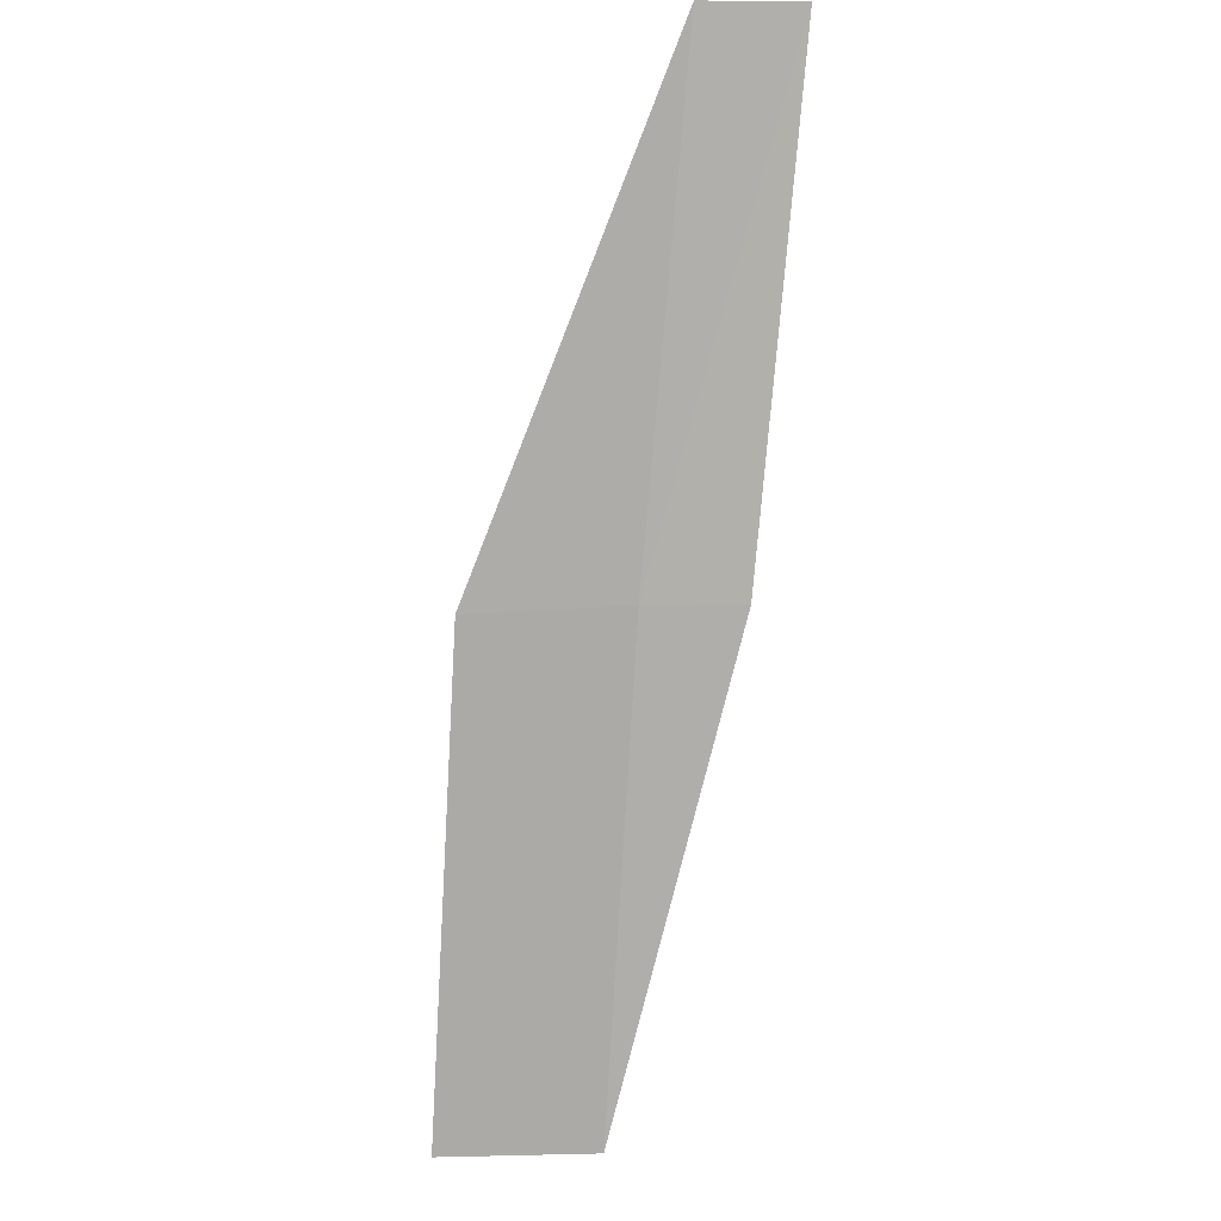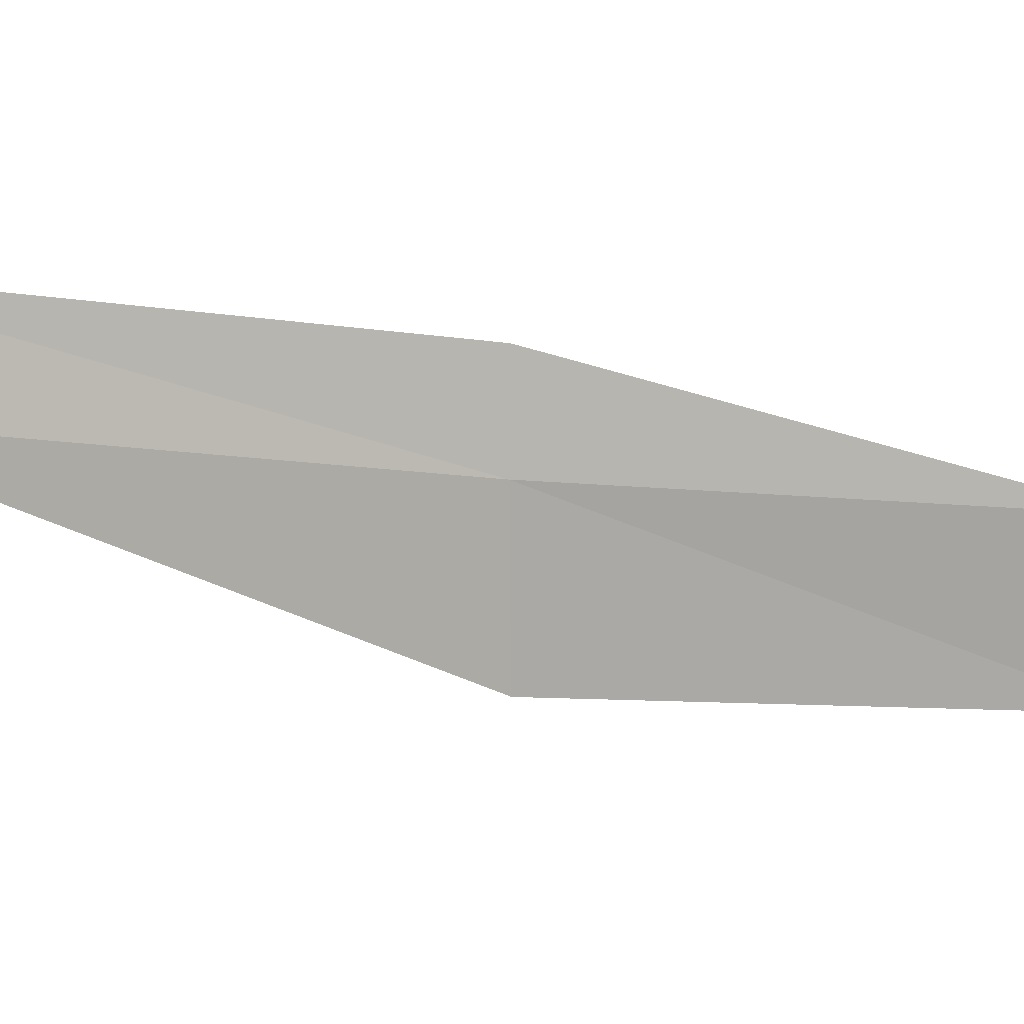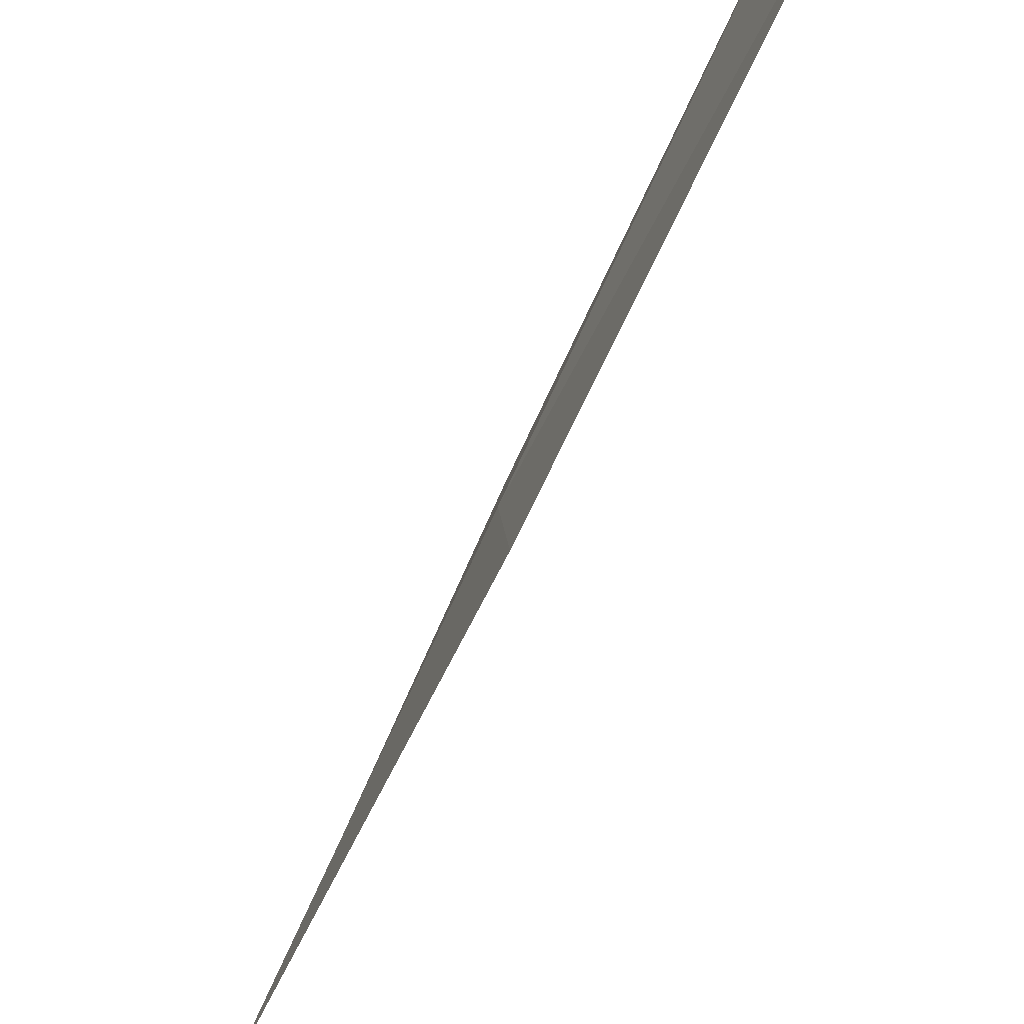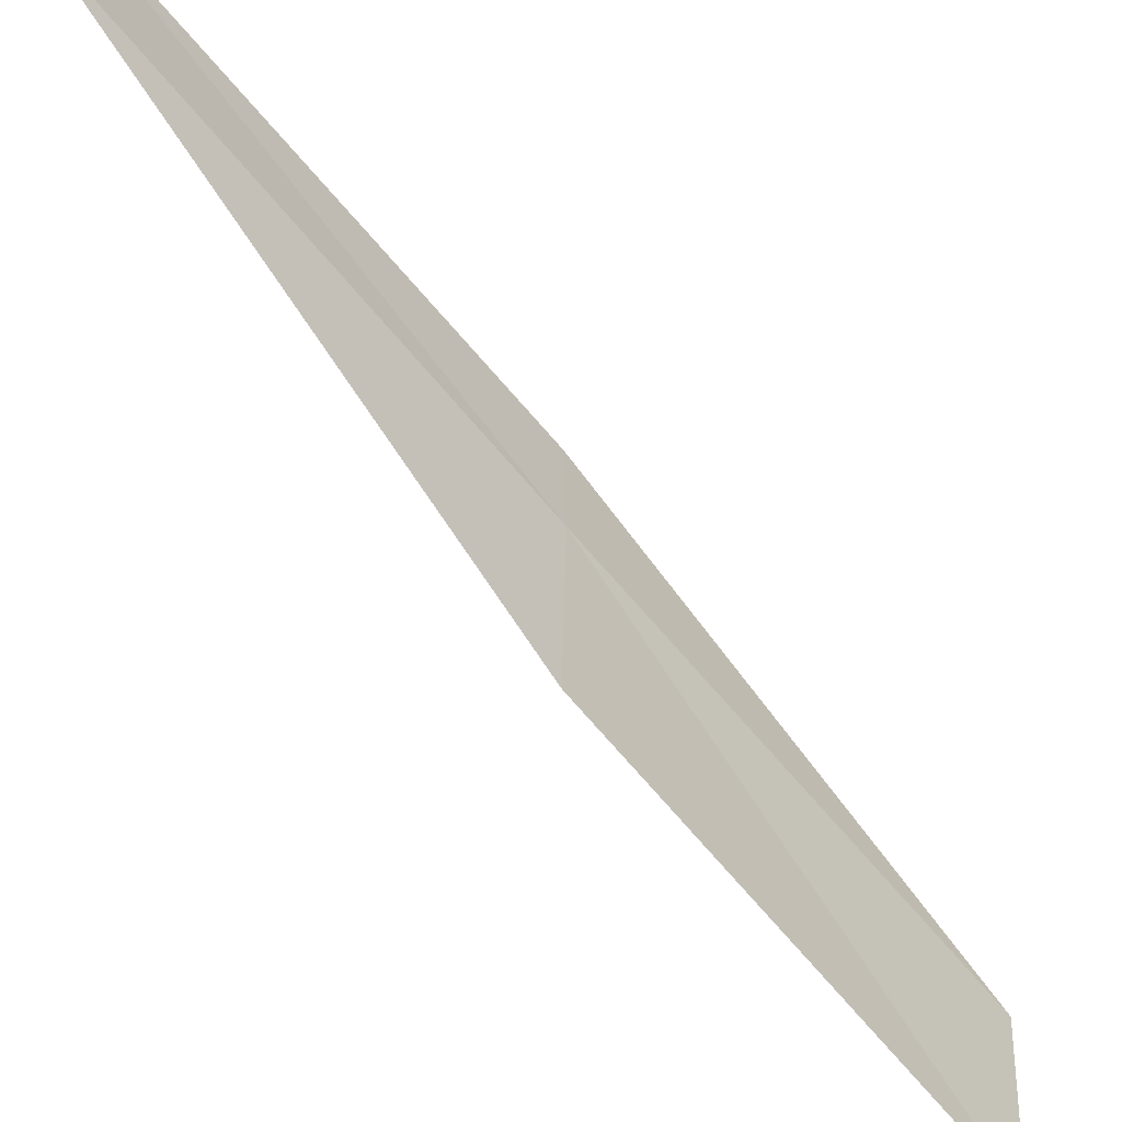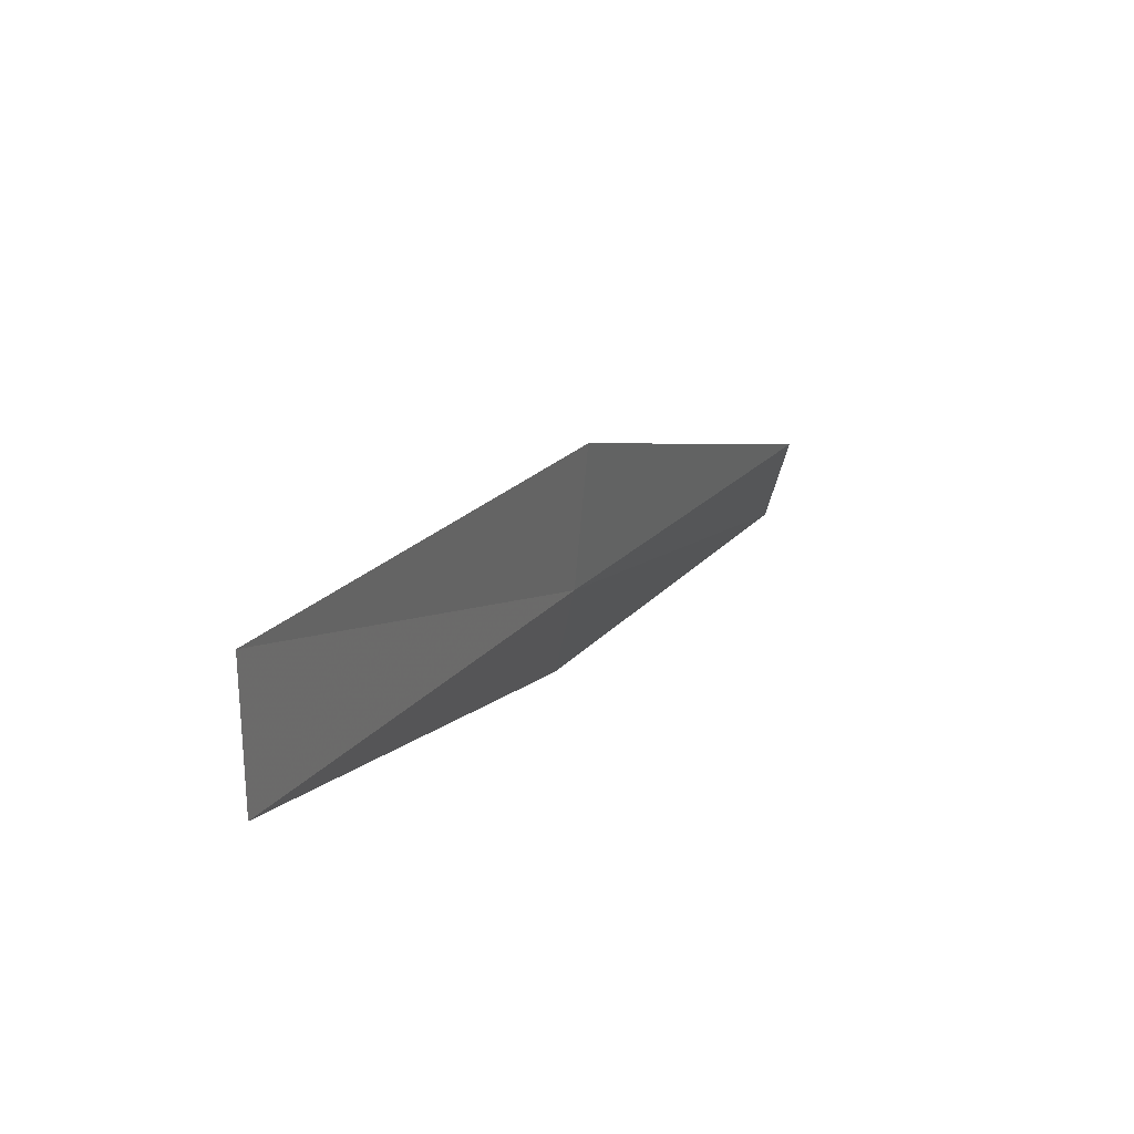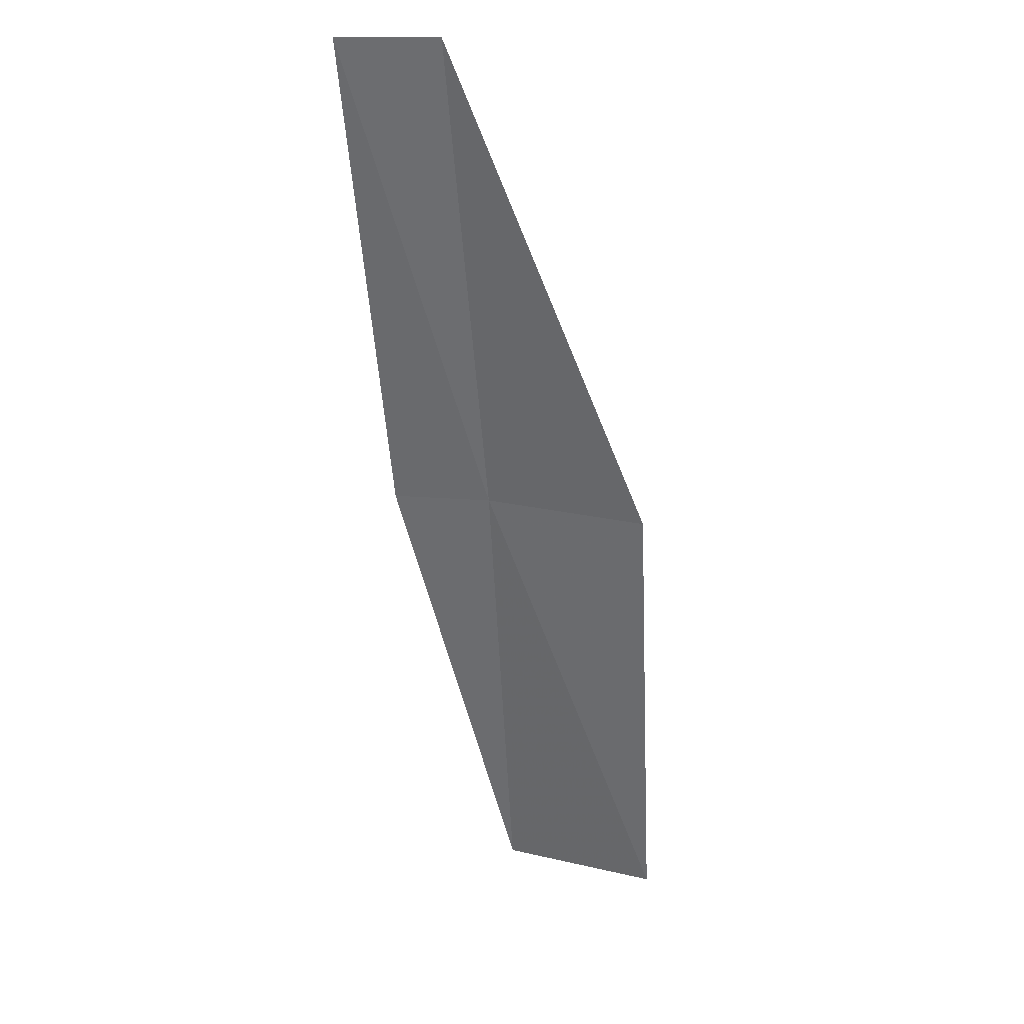
<metadata>
{"format":"obj","ext":"obj","renderer":"f3d","projection":"perspective","resolution":1024,"background":"white","views":[{"elev":-18.9,"azim":95.1,"up":"+Z"},{"elev":10.5,"azim":103.5,"up":"+Y"},{"elev":-79.1,"azim":-174.0,"up":"+Y"},{"elev":-53.9,"azim":69.7,"up":"+Y"},{"elev":-56.0,"azim":-7.6,"up":"+Z"},{"elev":66.9,"azim":-83.7,"up":"+Z"}]}
</metadata>
<code>
v 5.296 -22.52 6
v 5.254 -23.27 6
v 4.029 -23.51 4
v 4.109 -22.77 4
v 5.271 -22.08 6
v 6.467 -22.22 8
v 6.419 -21.77 8
f 1 2 3
f 1 3 4
f 1 4 5
f 1 6 2
f 1 7 6
f 1 5 7

</code>
